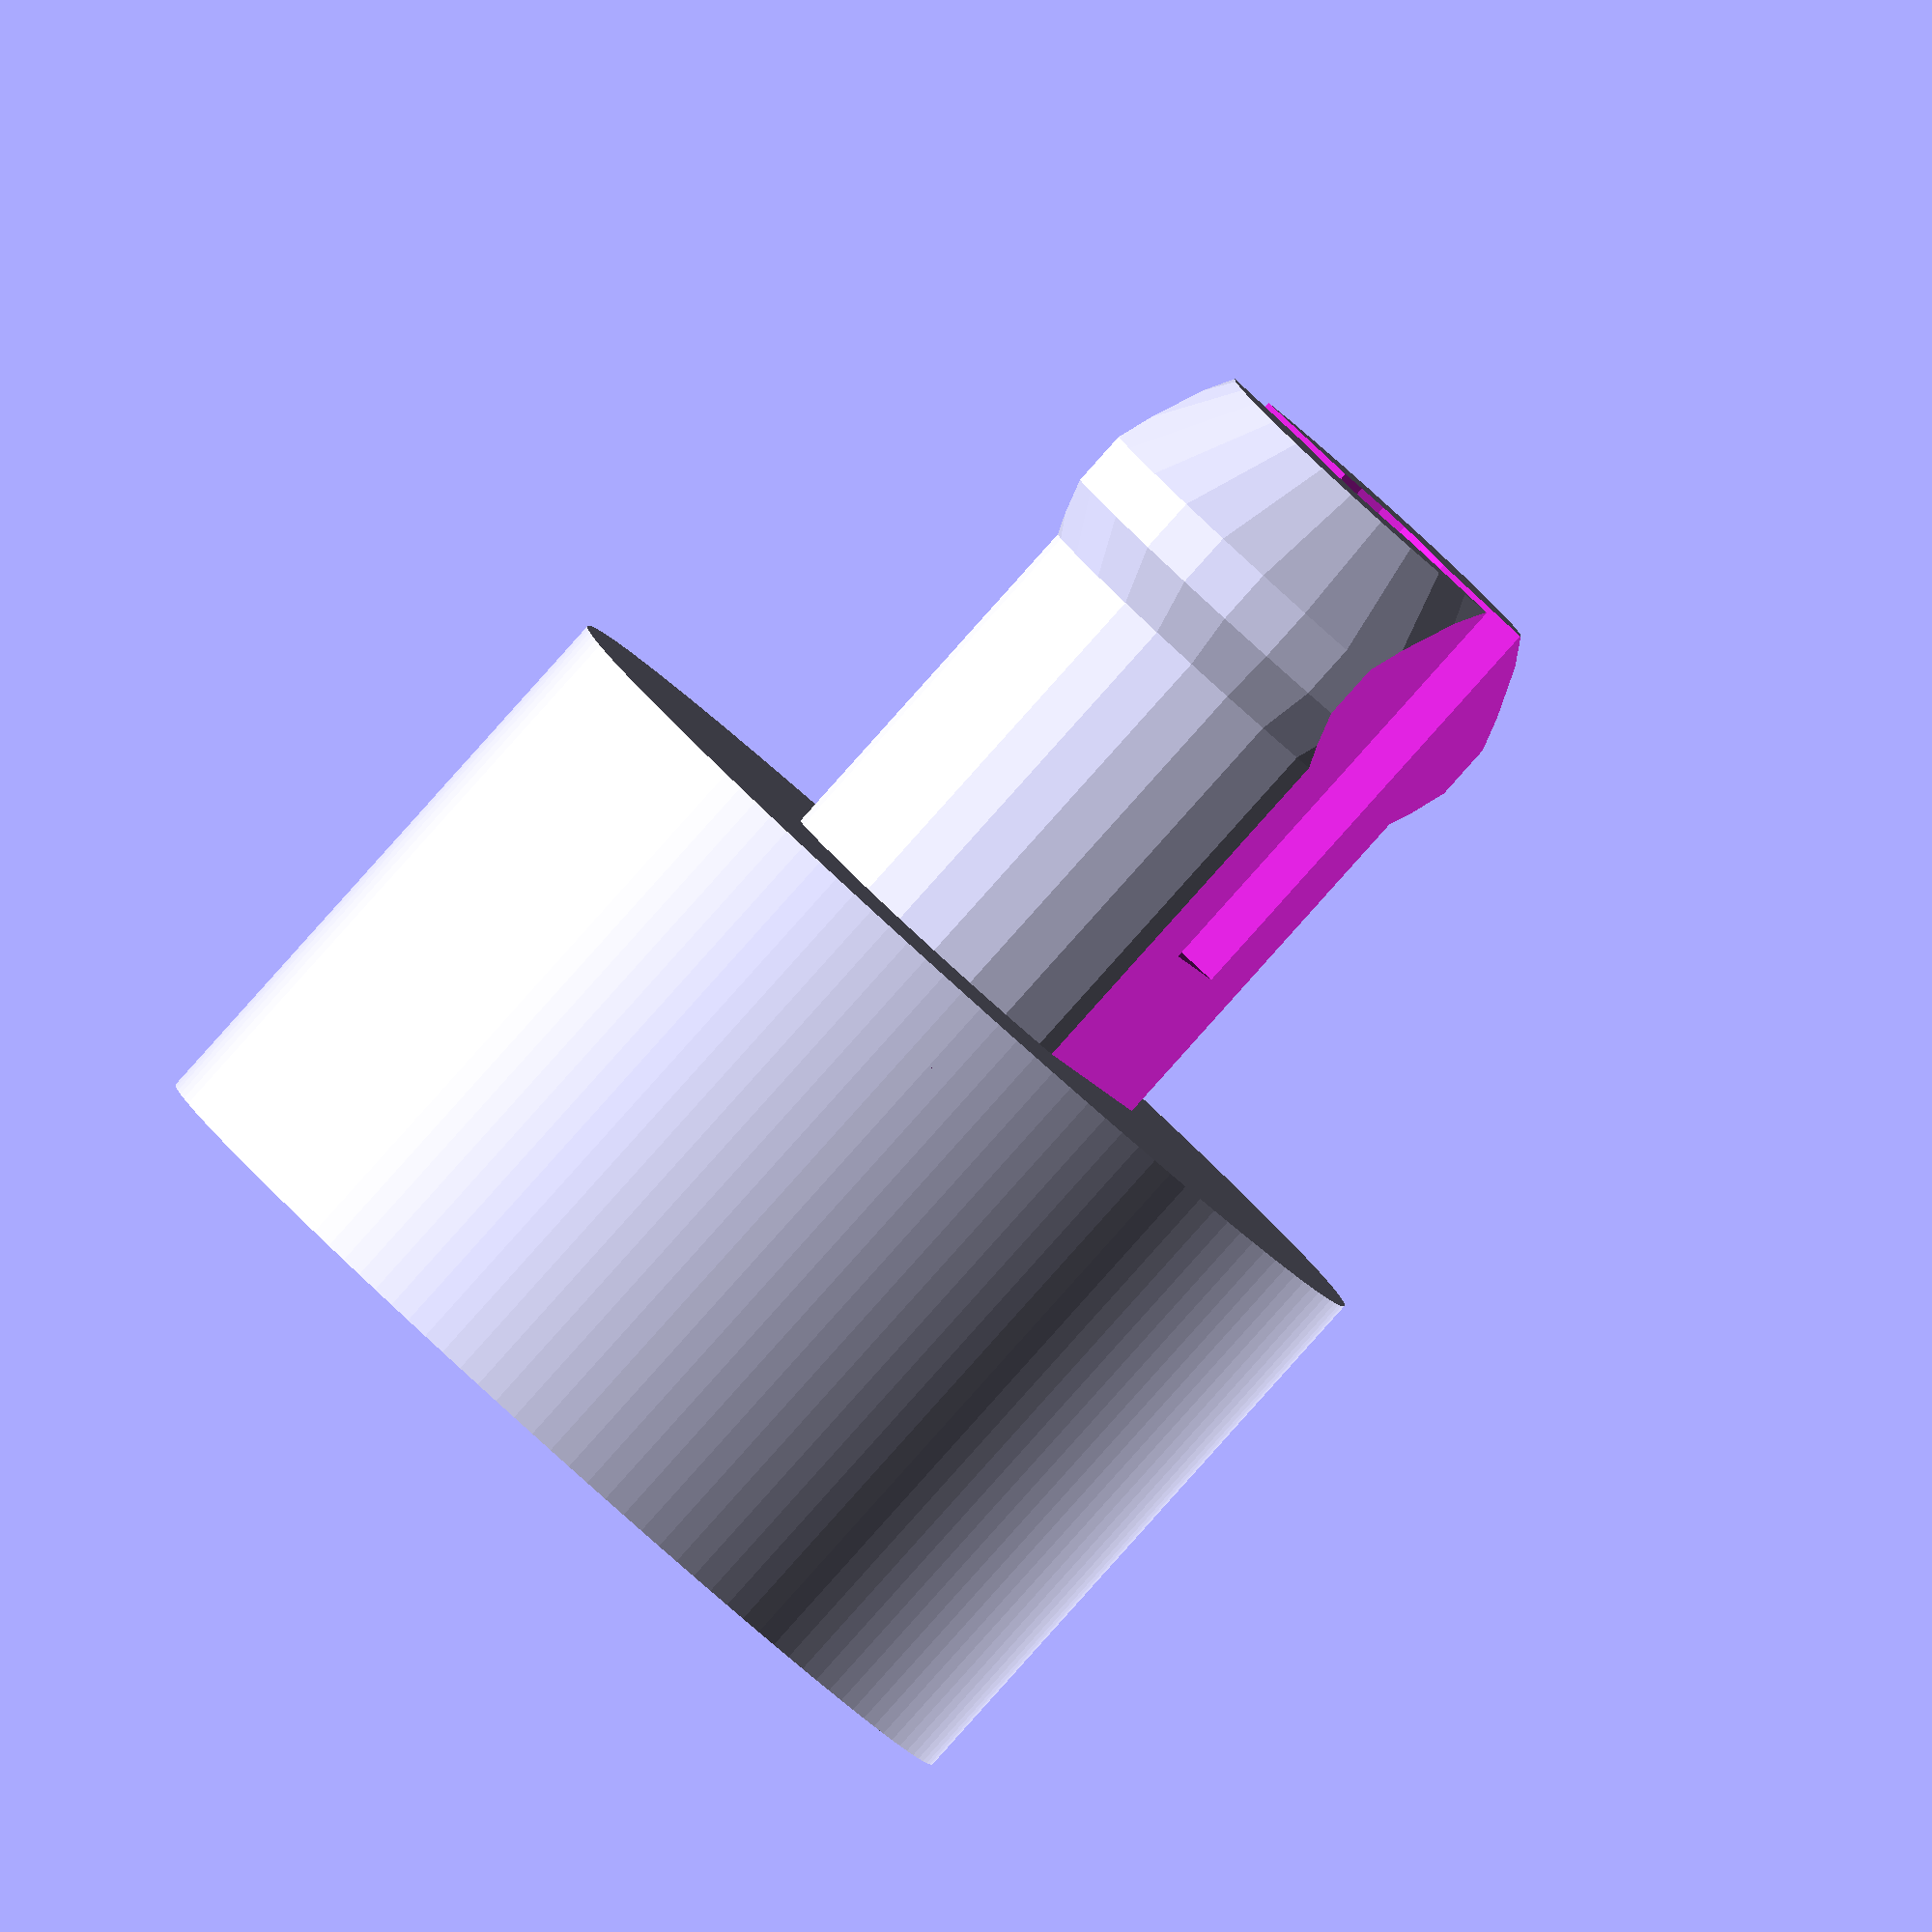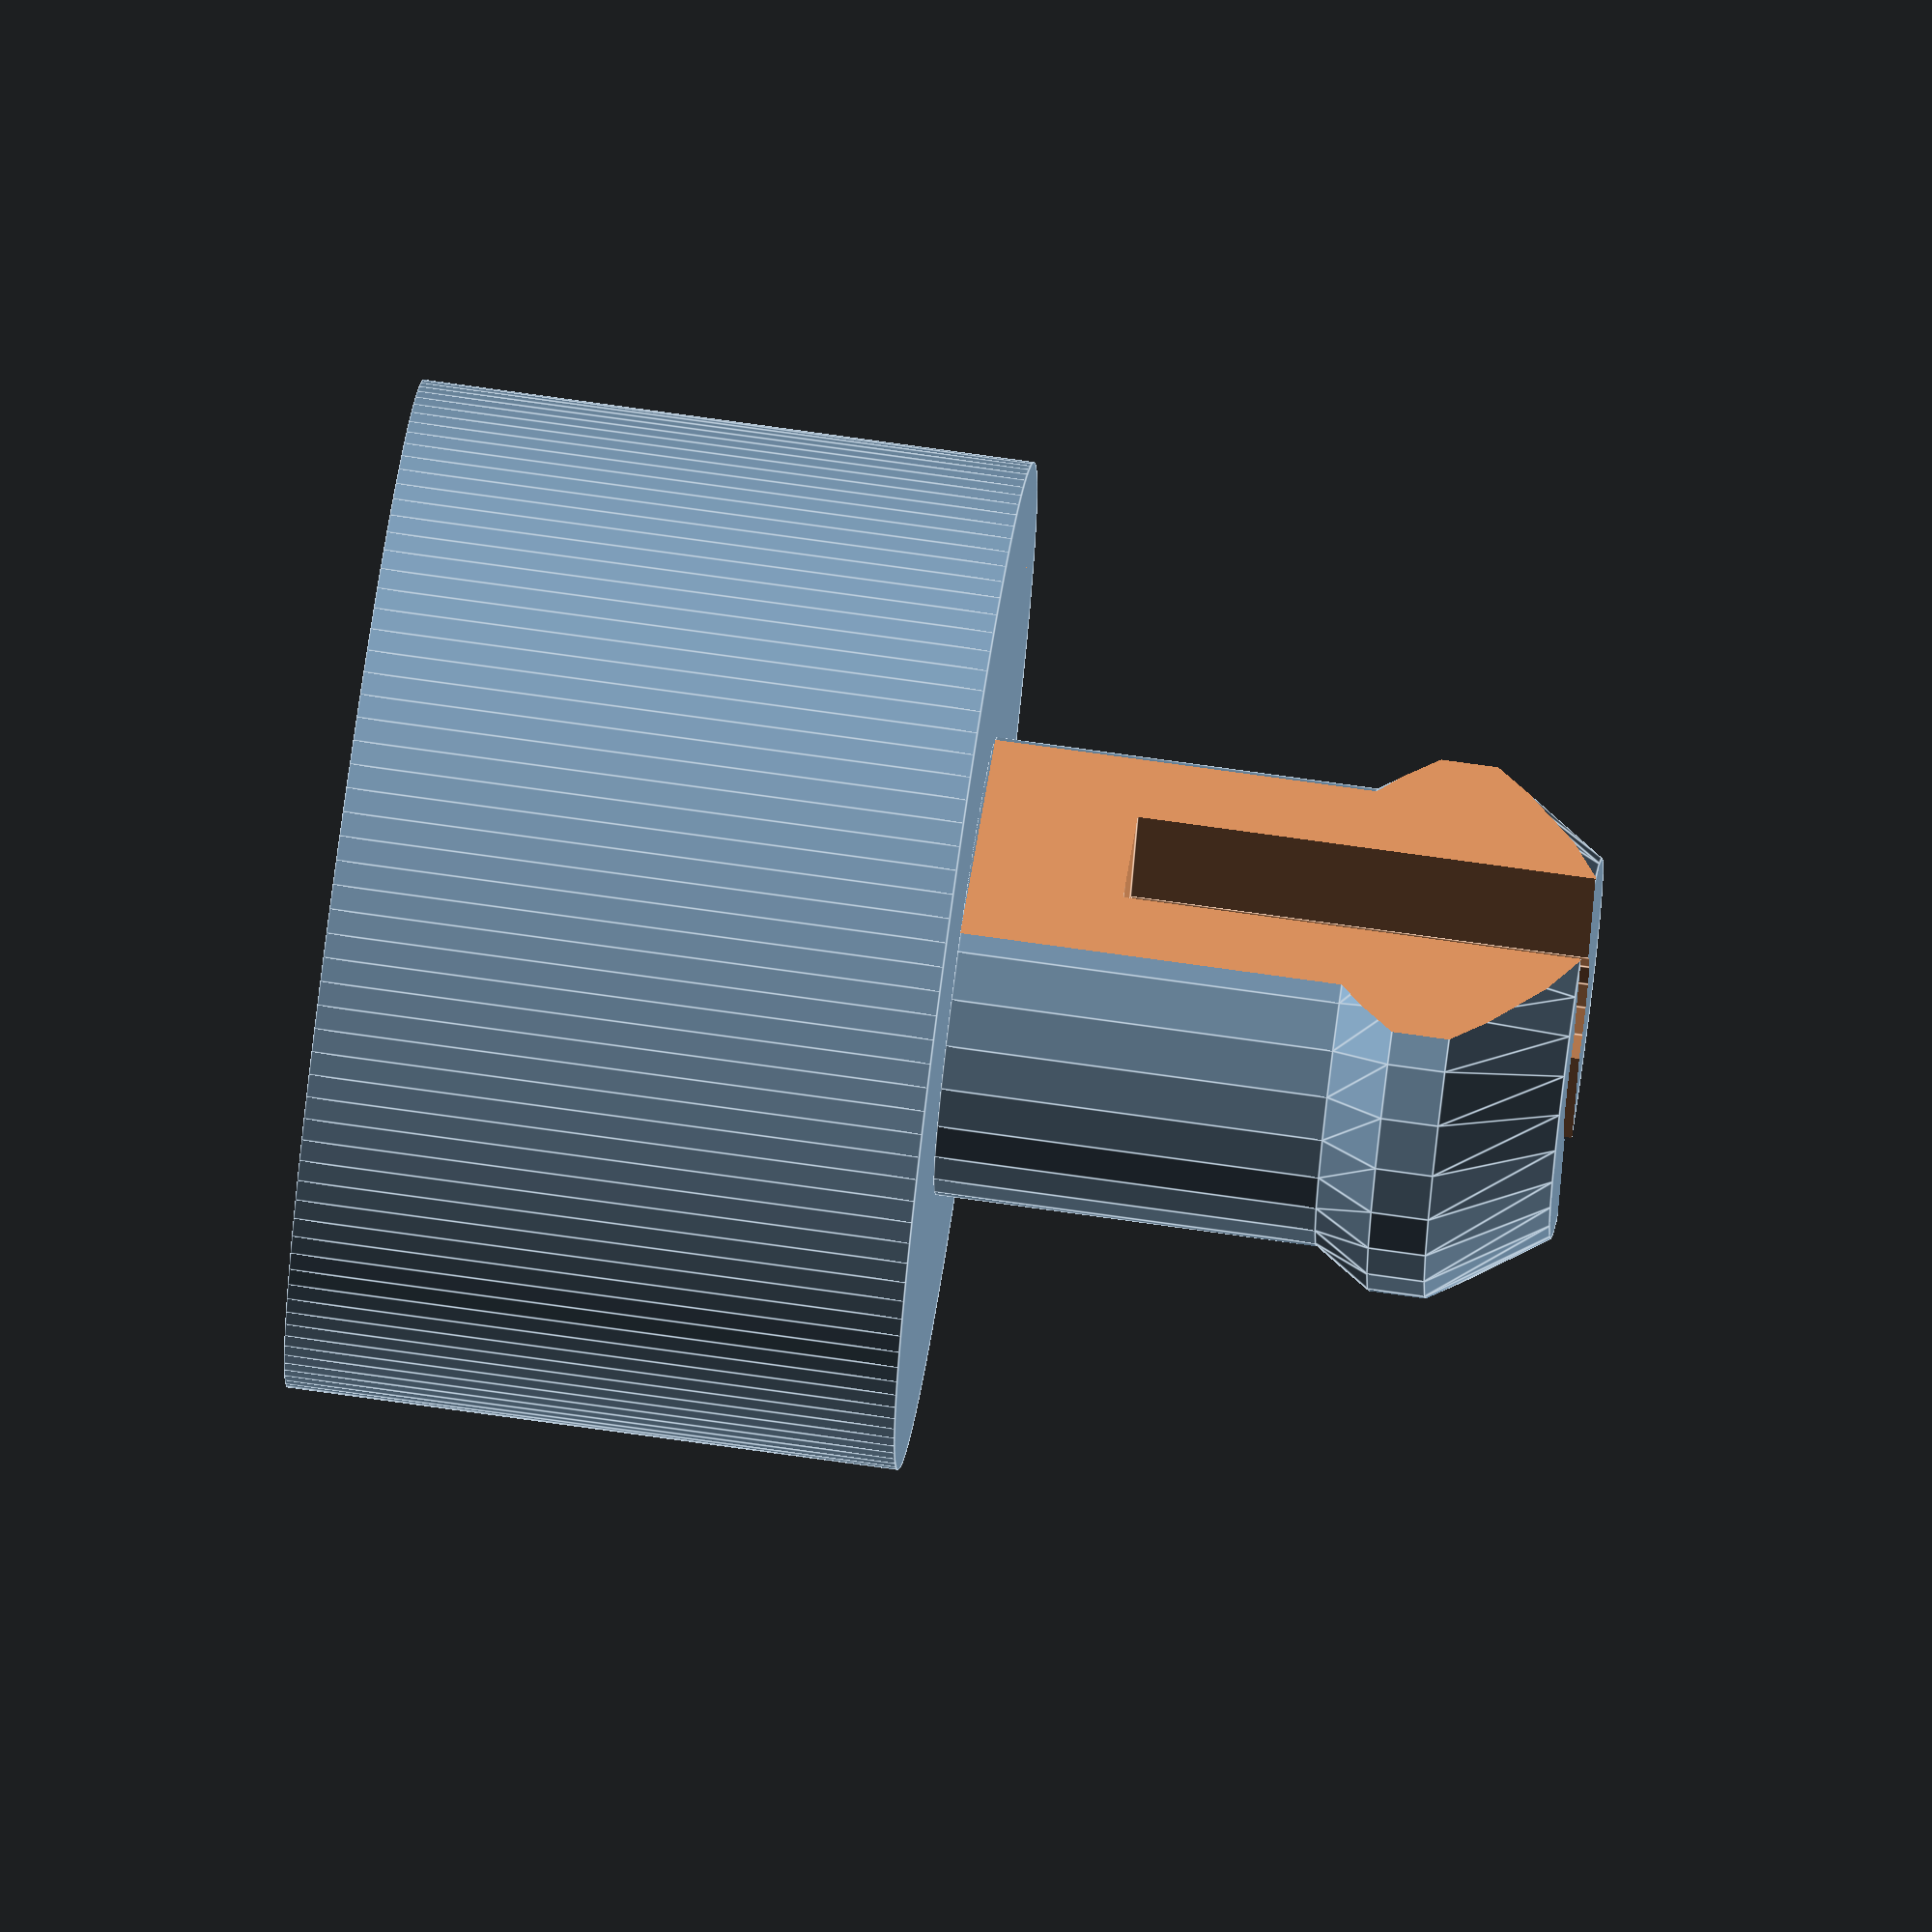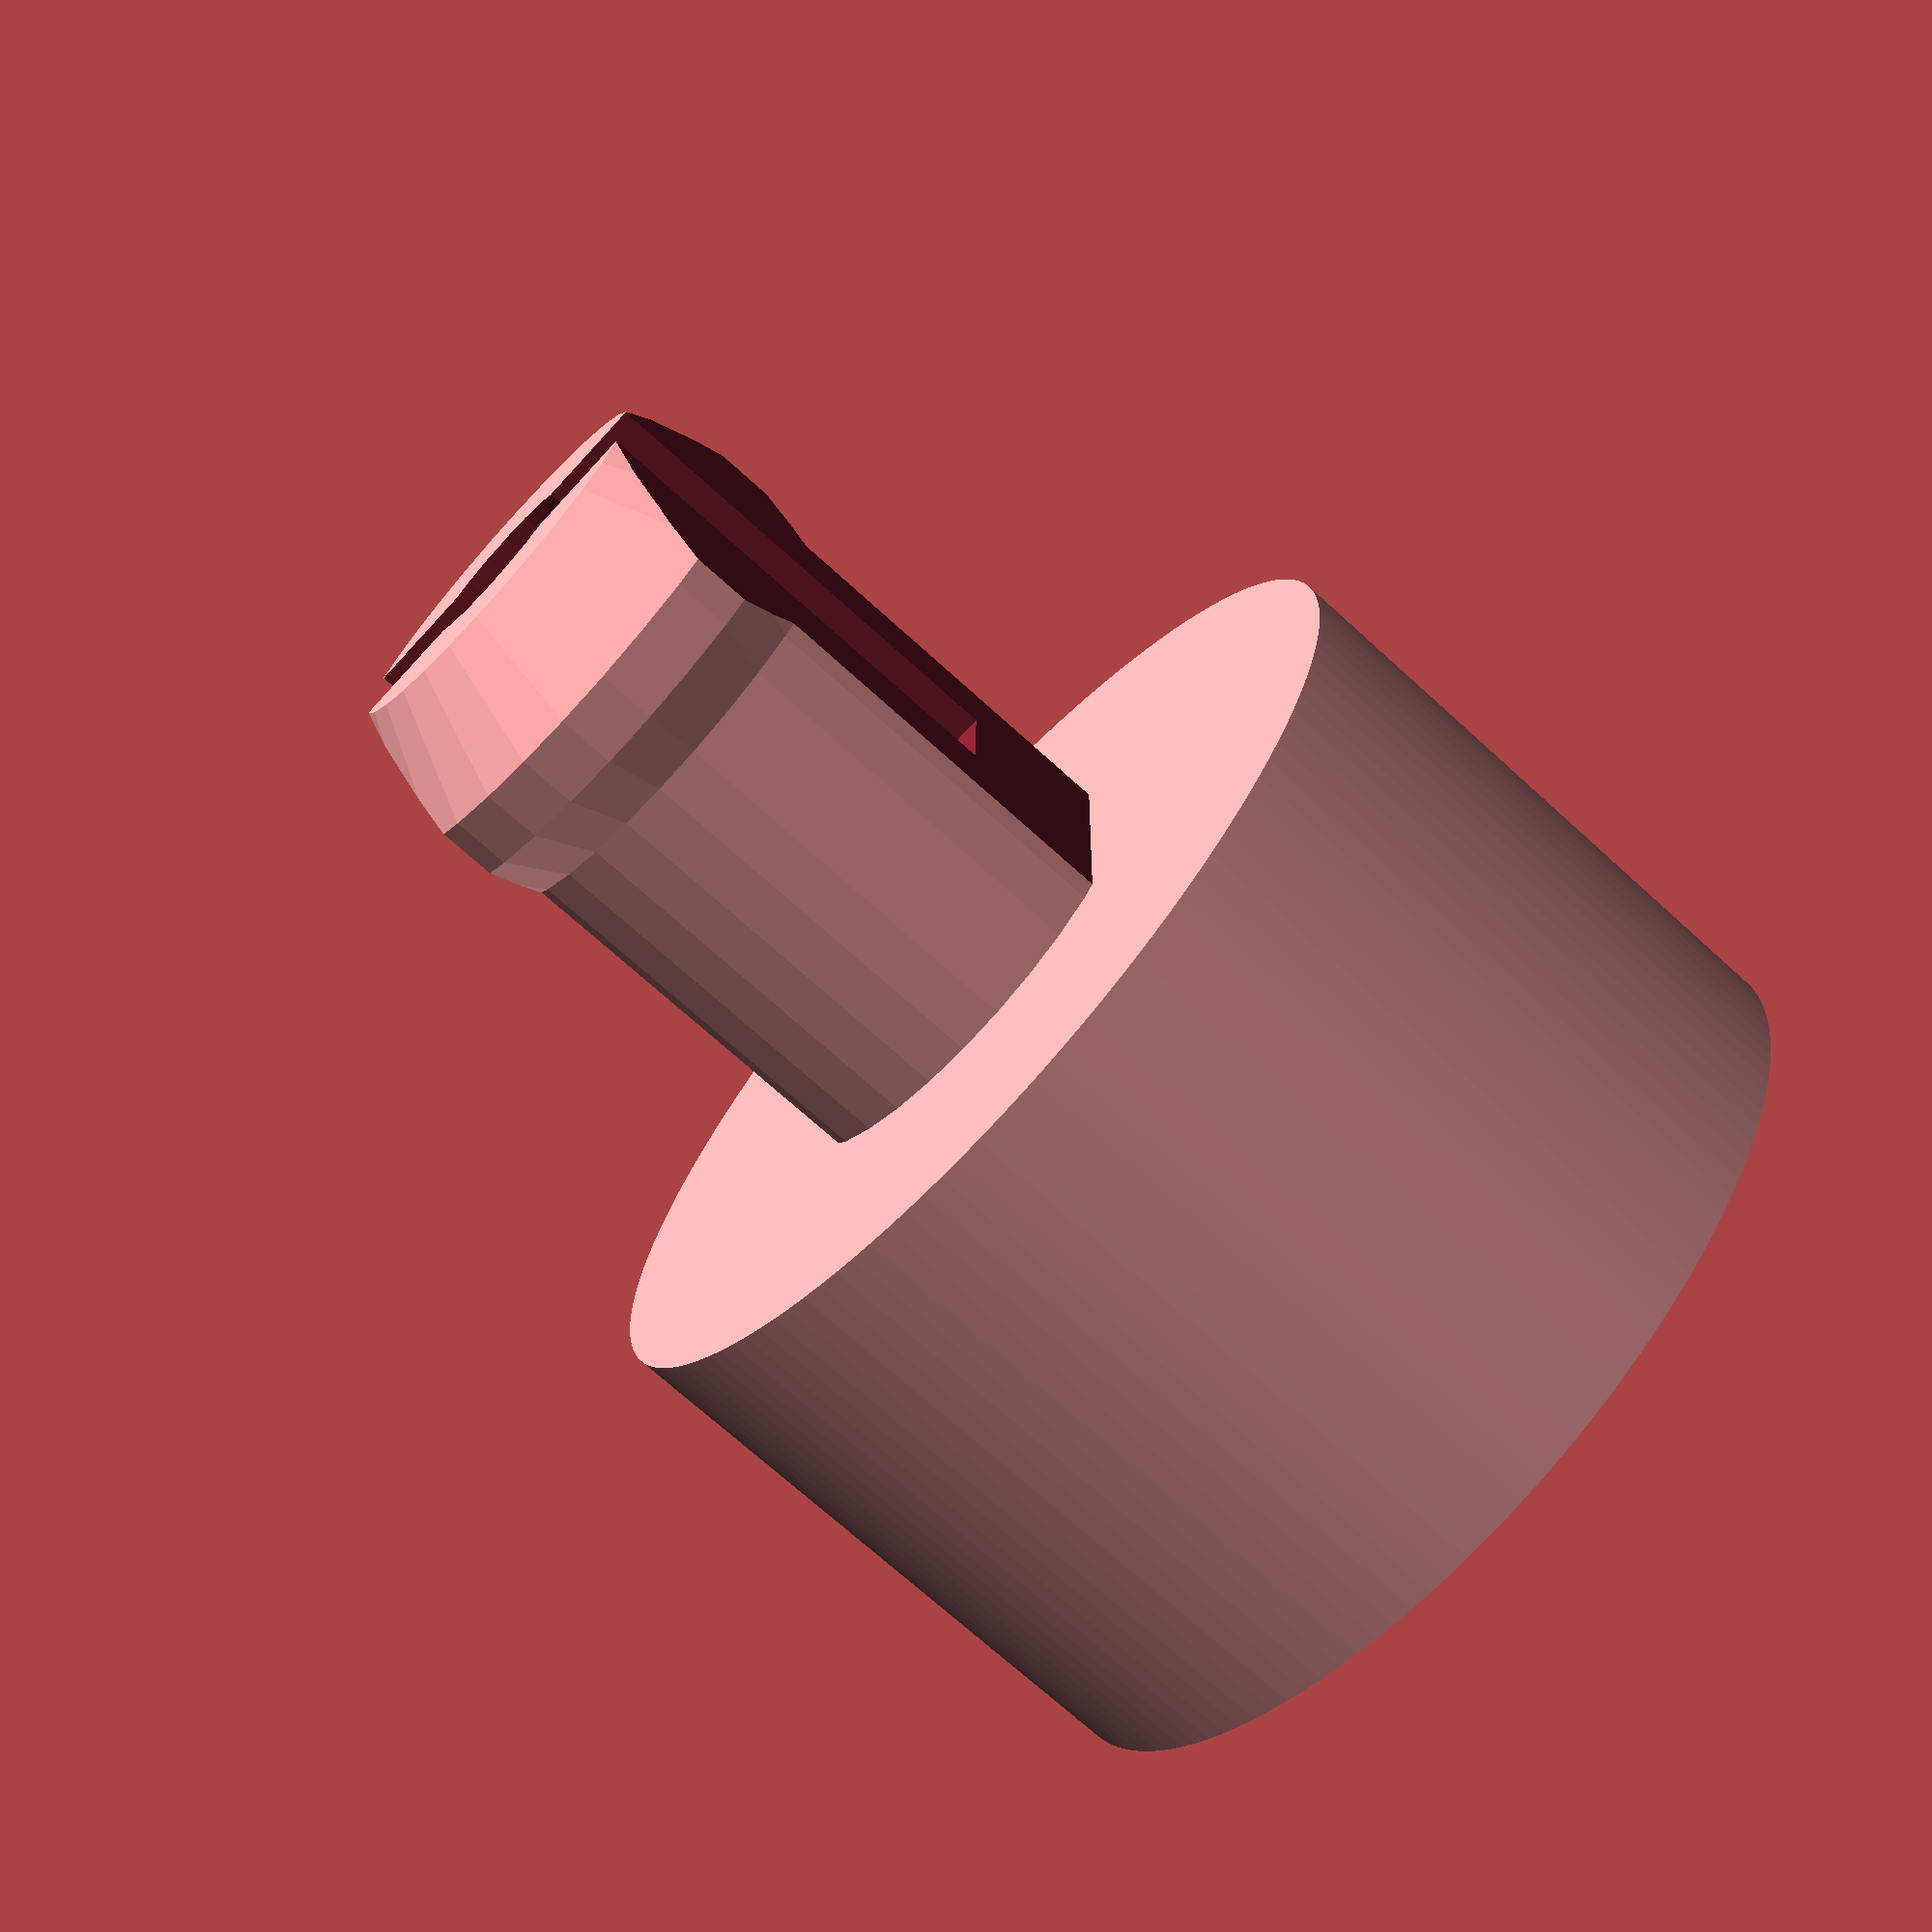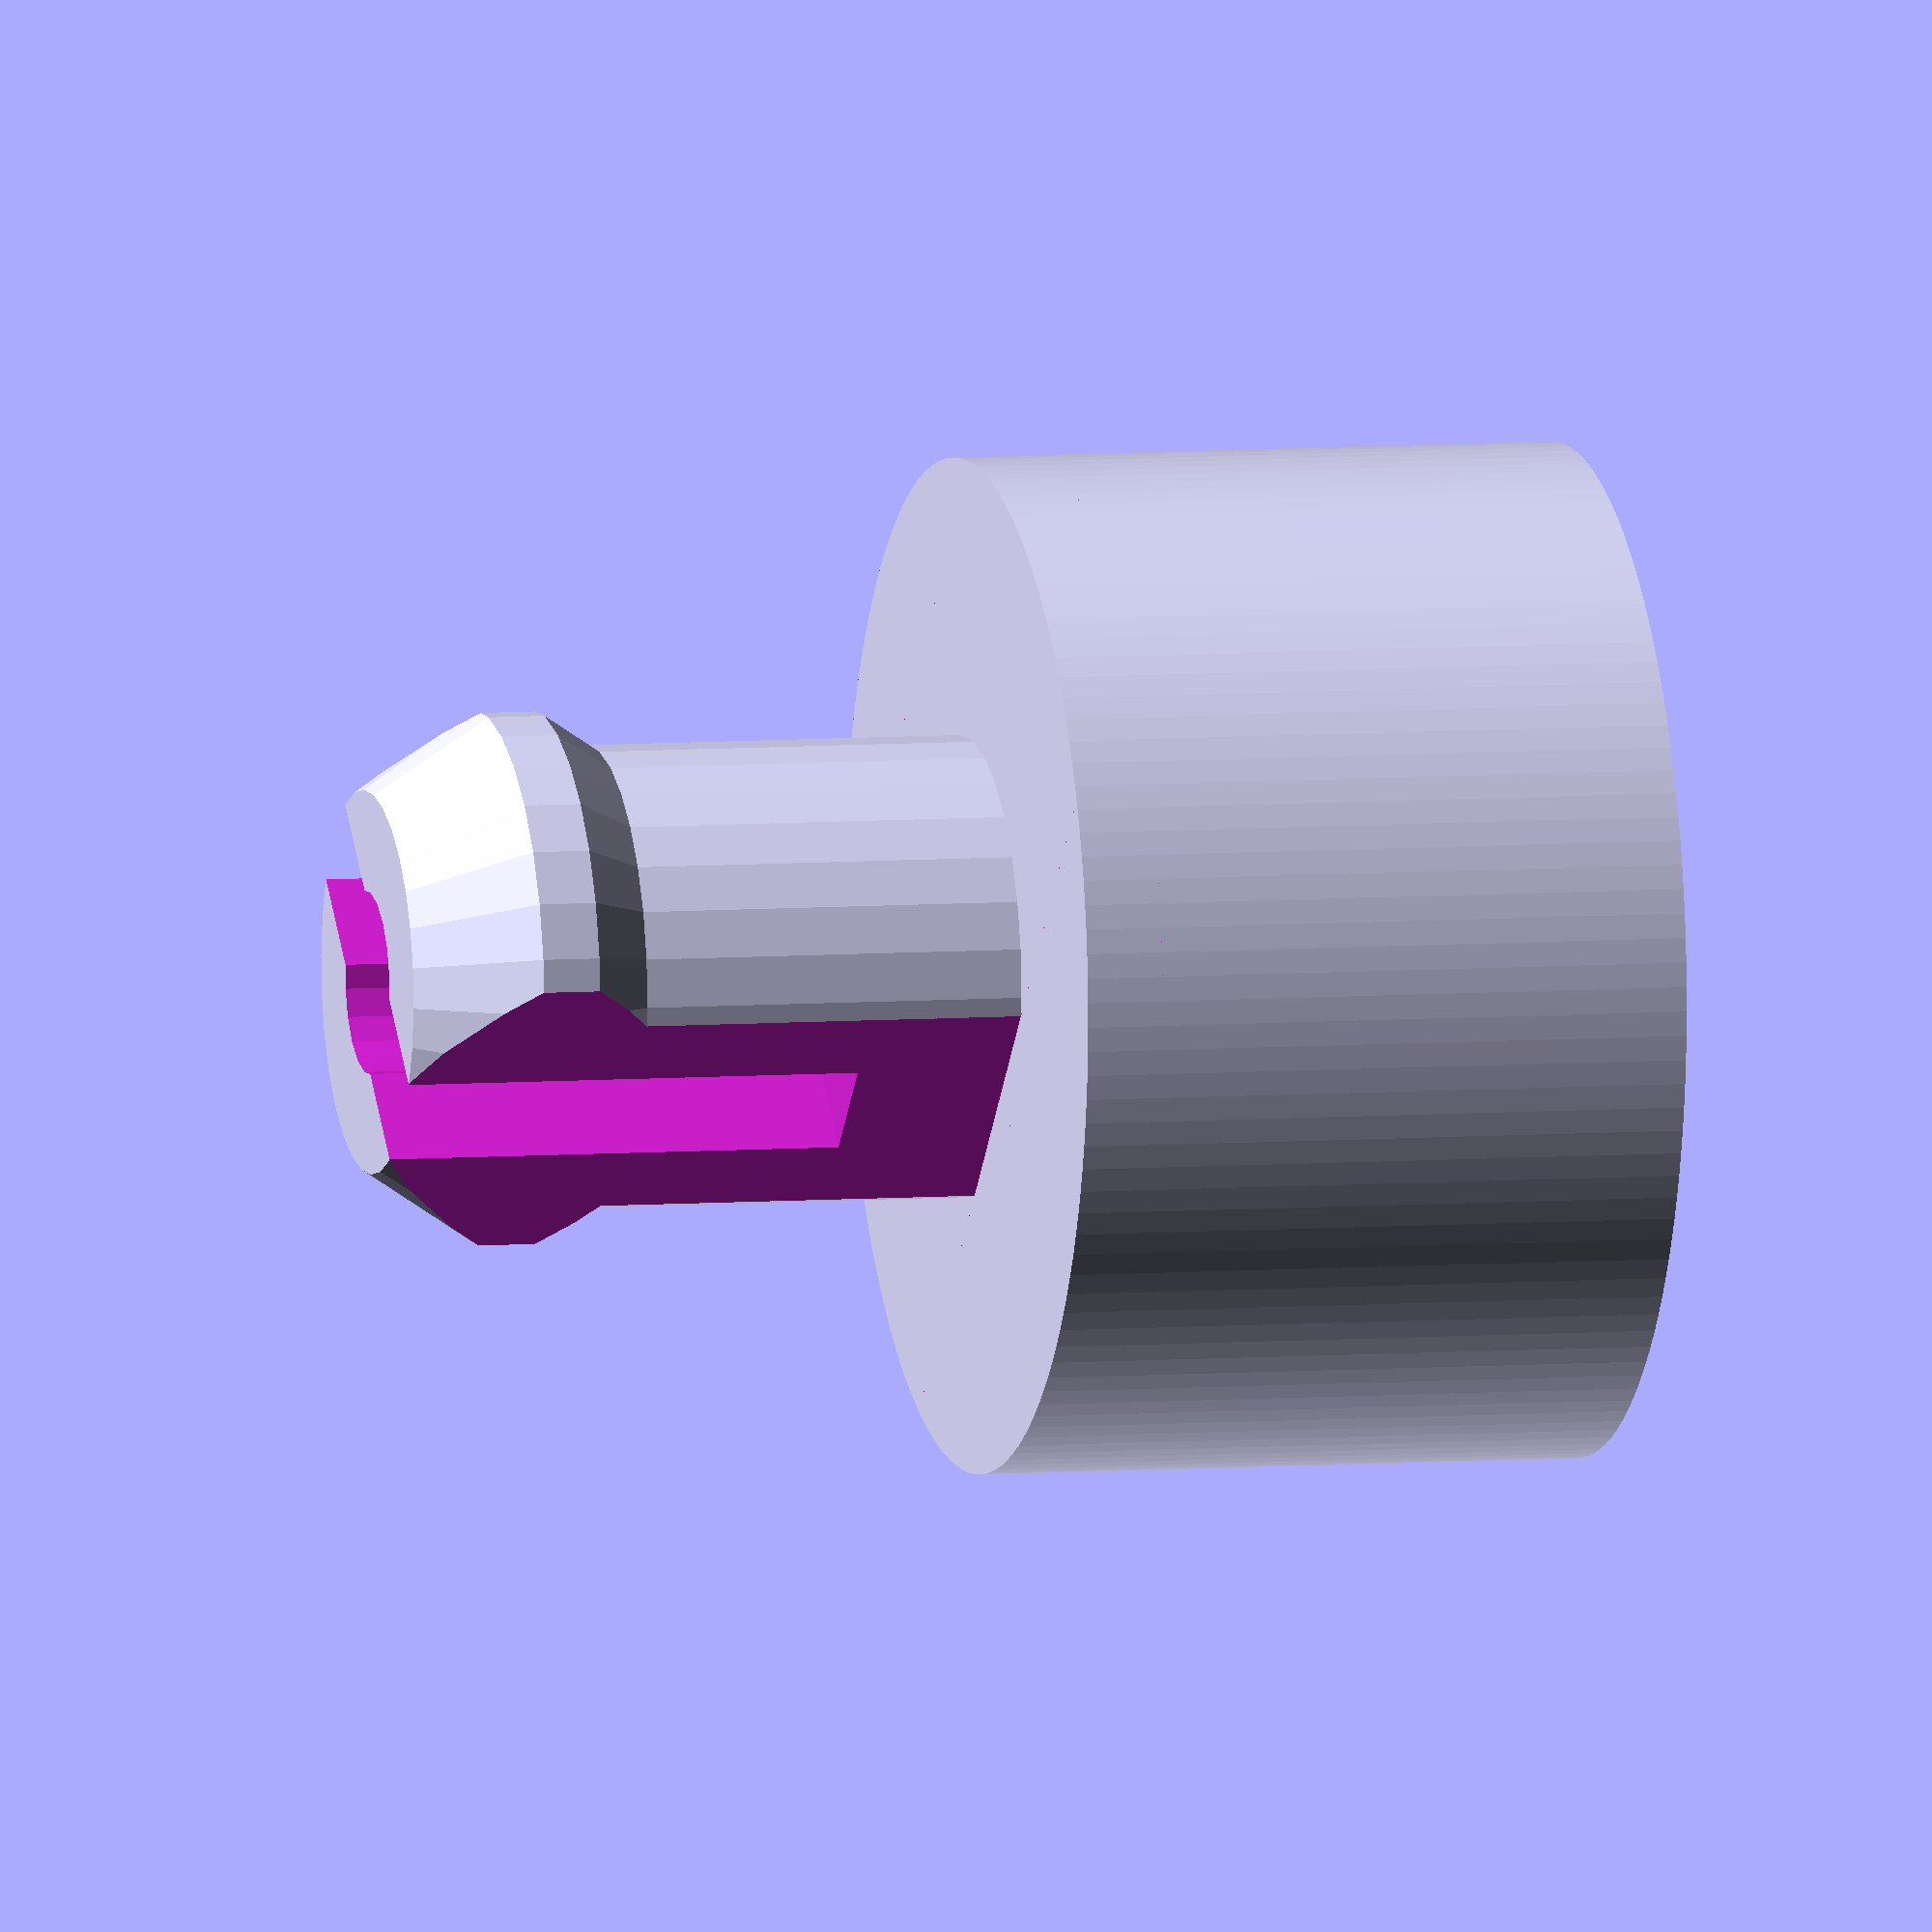
<openscad>
$fn=130;

zylD=6.6;   //Zylinder-Durchmesser
zylH=8;    //Zylinder-Höhe
pinD=3;     //PIN-Durchmesser
pintack(h=8);//Pin-Höhe


module pin(h=10, r=4, lh=3, lt=1) { 
    pin_vertical(h, r, lh, lt);
}

module pintack(h=10, r=pinD, lh=3, lt=1,) {
   union() {
    cylinder(h=zylH, r=zylD);
    translate([0, 0, zylH]) pin(h, r, lh, lt);
  }
}

module pin_vertical(h=10, r=4, lh=3, lt=1) {

  difference() {
    pin_solid(h, r, lh, lt);
    translate([-r*0.5/2, -(r*2+lt*2)/2, h/4]) cube([r*0.5, r*2+lt*2, h]);
    translate([0, 0, h/4]) cylinder(h=h+lh, r=r/2.5, $fn=20);
    translate([-r*2, -lt-r*1.125, -1]) cube([r*4, lt*2, h+2]);
    translate([-r*2, -lt+r*1.125, -1]) cube([r*4, lt*2, h+2]);
  }
}

module pin_solid(h=10, r=4, lh=3, lt=1) {
  union() {

    cylinder(h=h-lh, r=r, $fn=30);
    translate([0, 0, h-lh]) cylinder(h=lh*0.25, r1=r, r2=r+(lt/2), $fn=30);
    translate([0, 0, h-lh+lh*0.25]) cylinder(h=lh*0.25, r=r+(lt/2), $fn=30);    
    translate([0, 0, h-lh+lh*0.50]) cylinder(h=lh*0.50, r1=r+(lt/2), r2=r-(lt/2), $fn=30);    
  }
}

</openscad>
<views>
elev=86.7 azim=112.7 roll=318.1 proj=o view=solid
elev=108.3 azim=27.1 roll=261.9 proj=o view=edges
elev=70.7 azim=91.0 roll=47.6 proj=p view=solid
elev=353.7 azim=313.8 roll=76.1 proj=o view=wireframe
</views>
